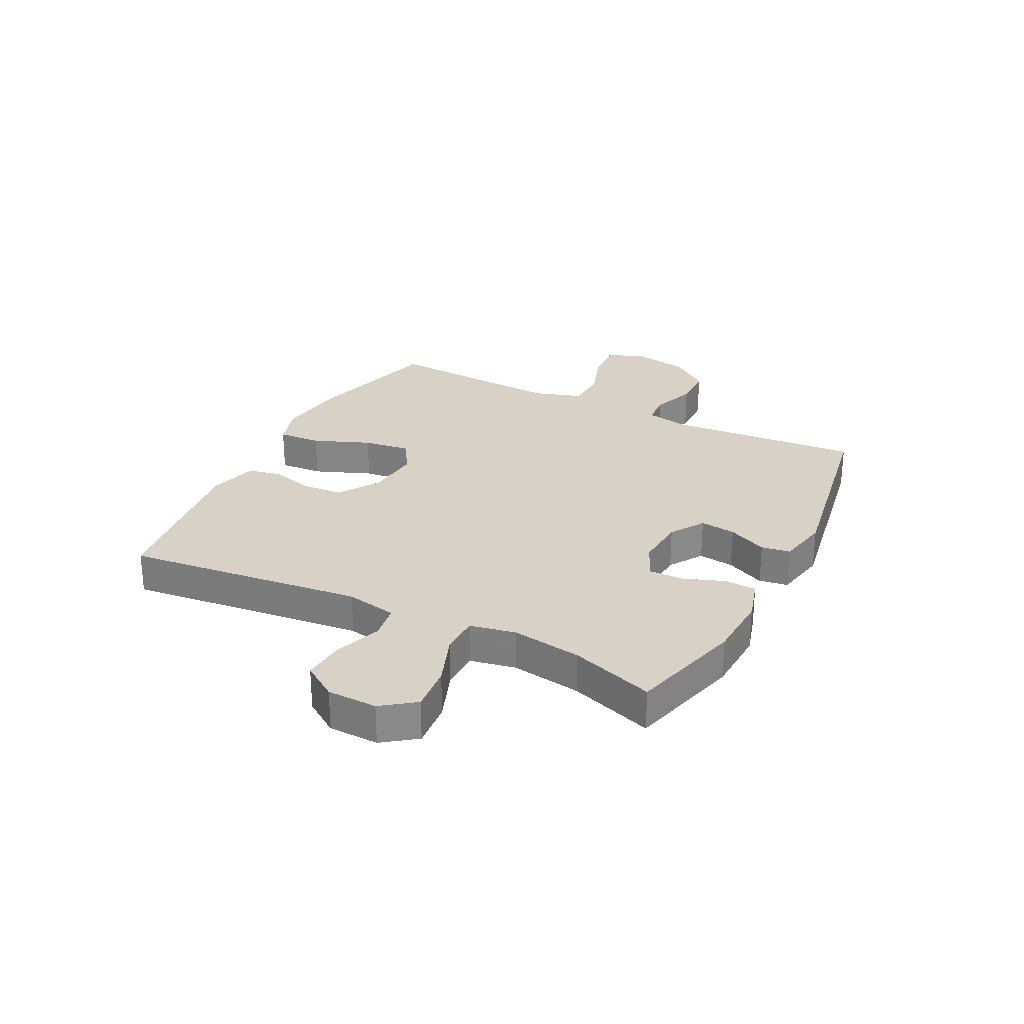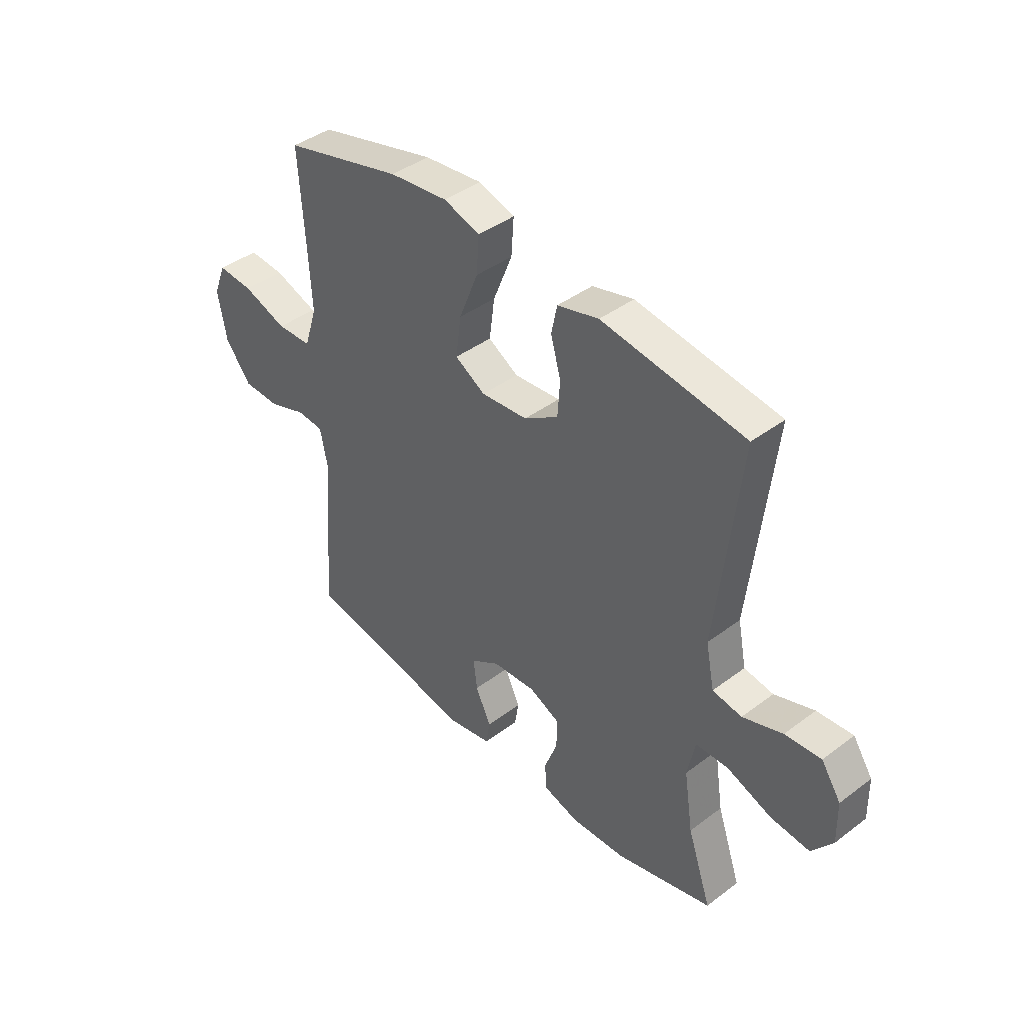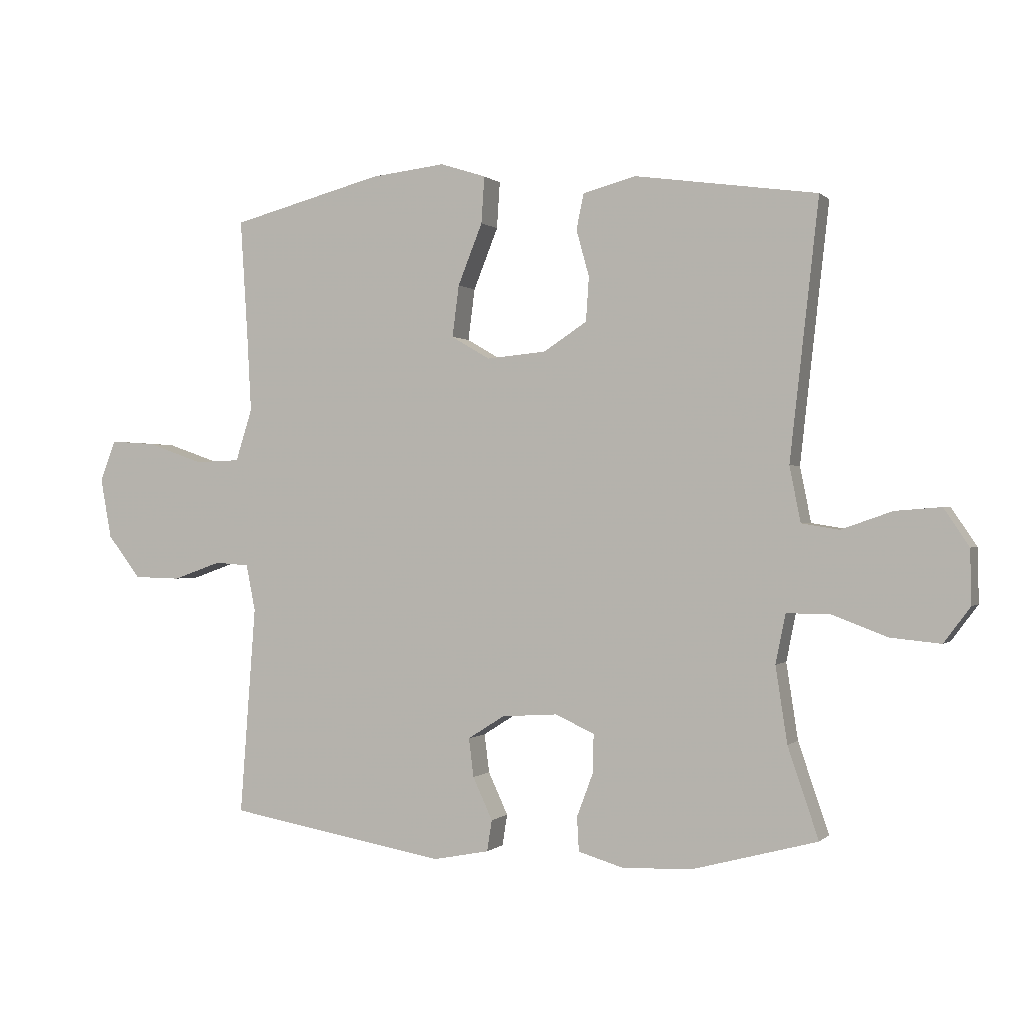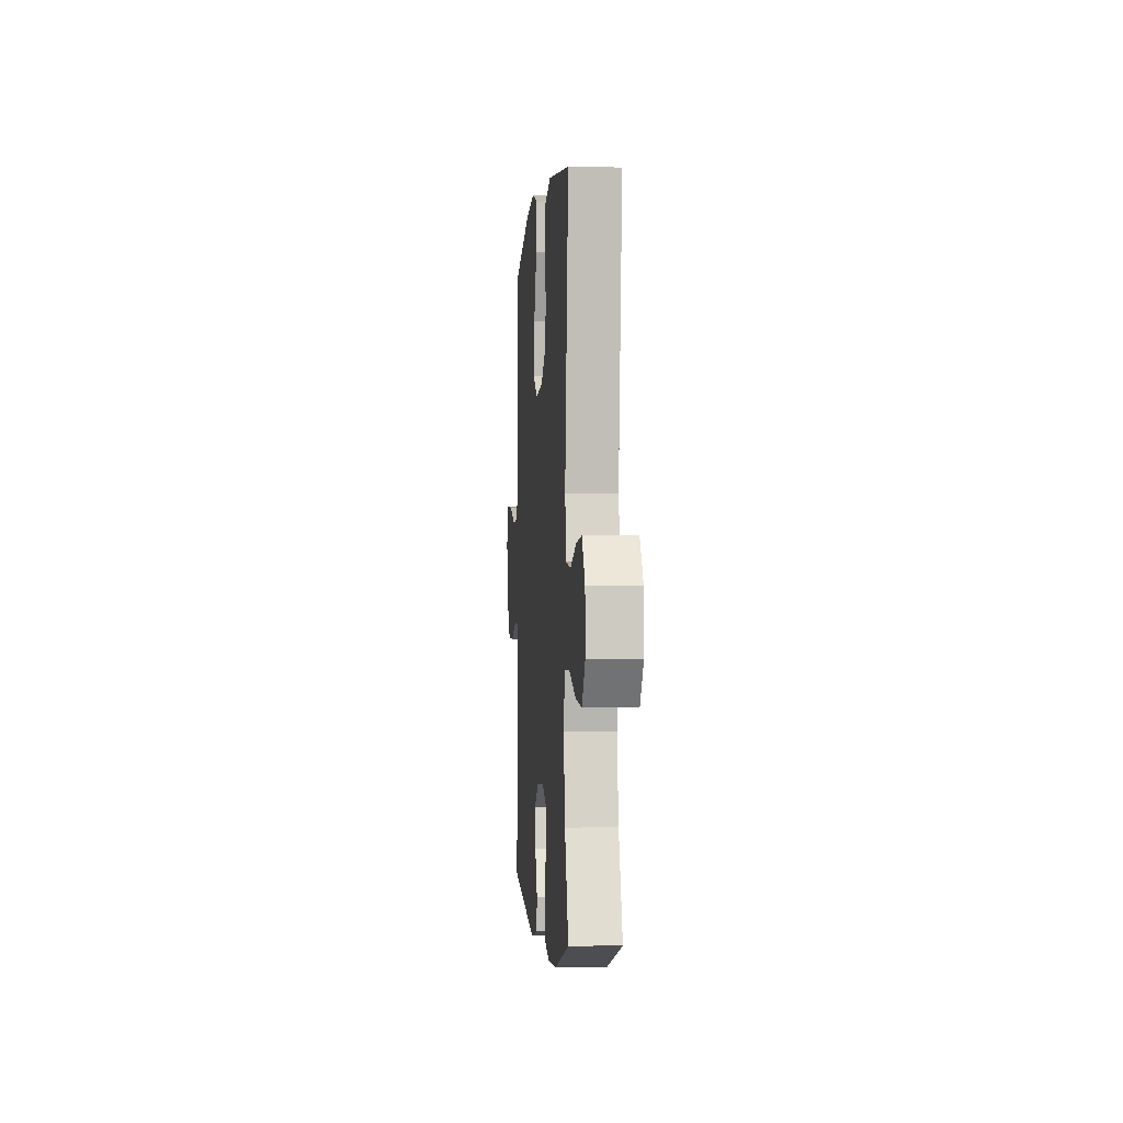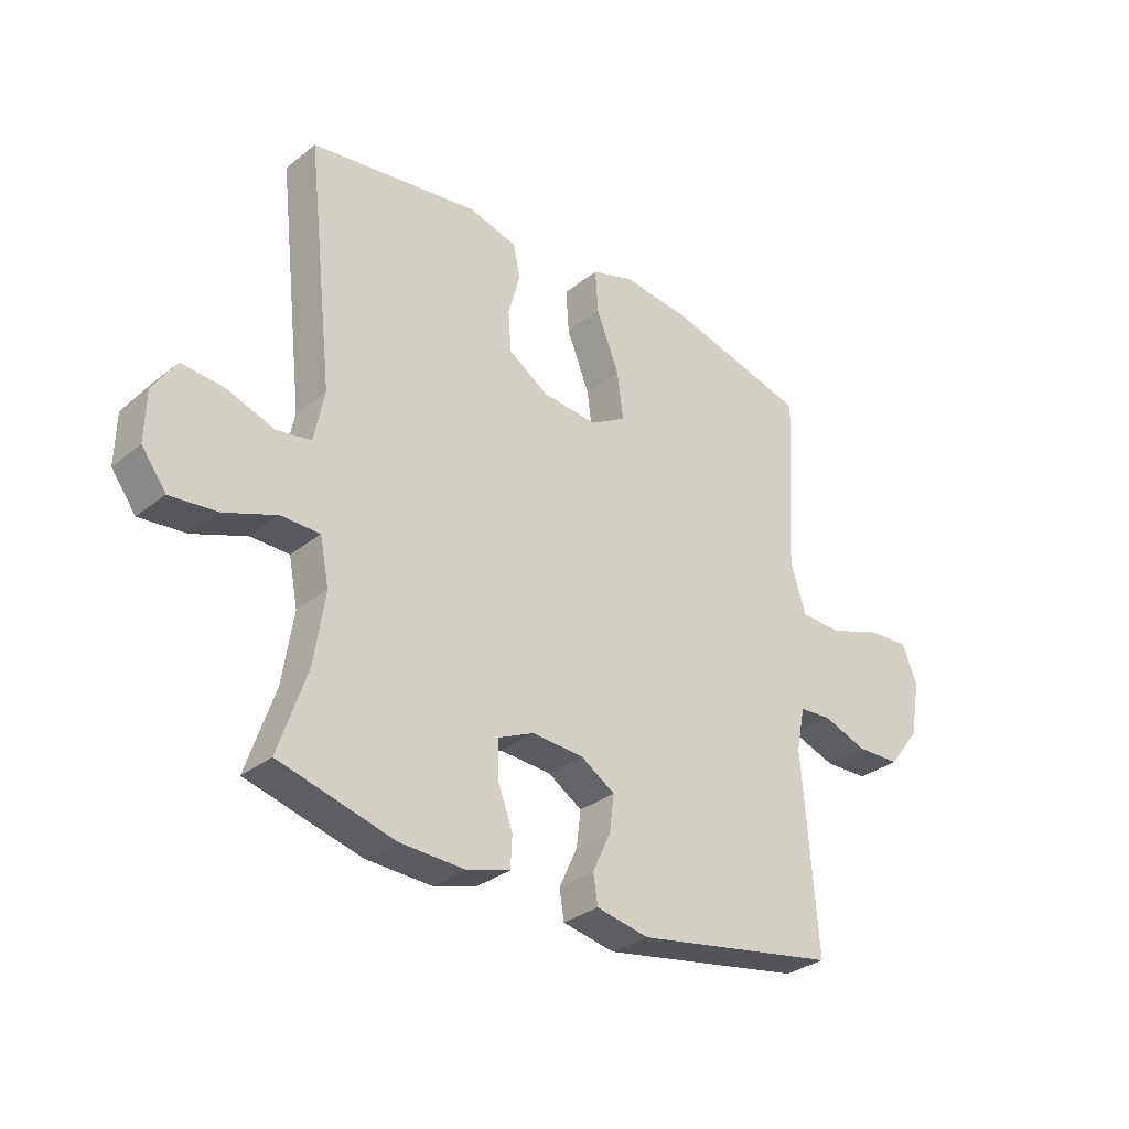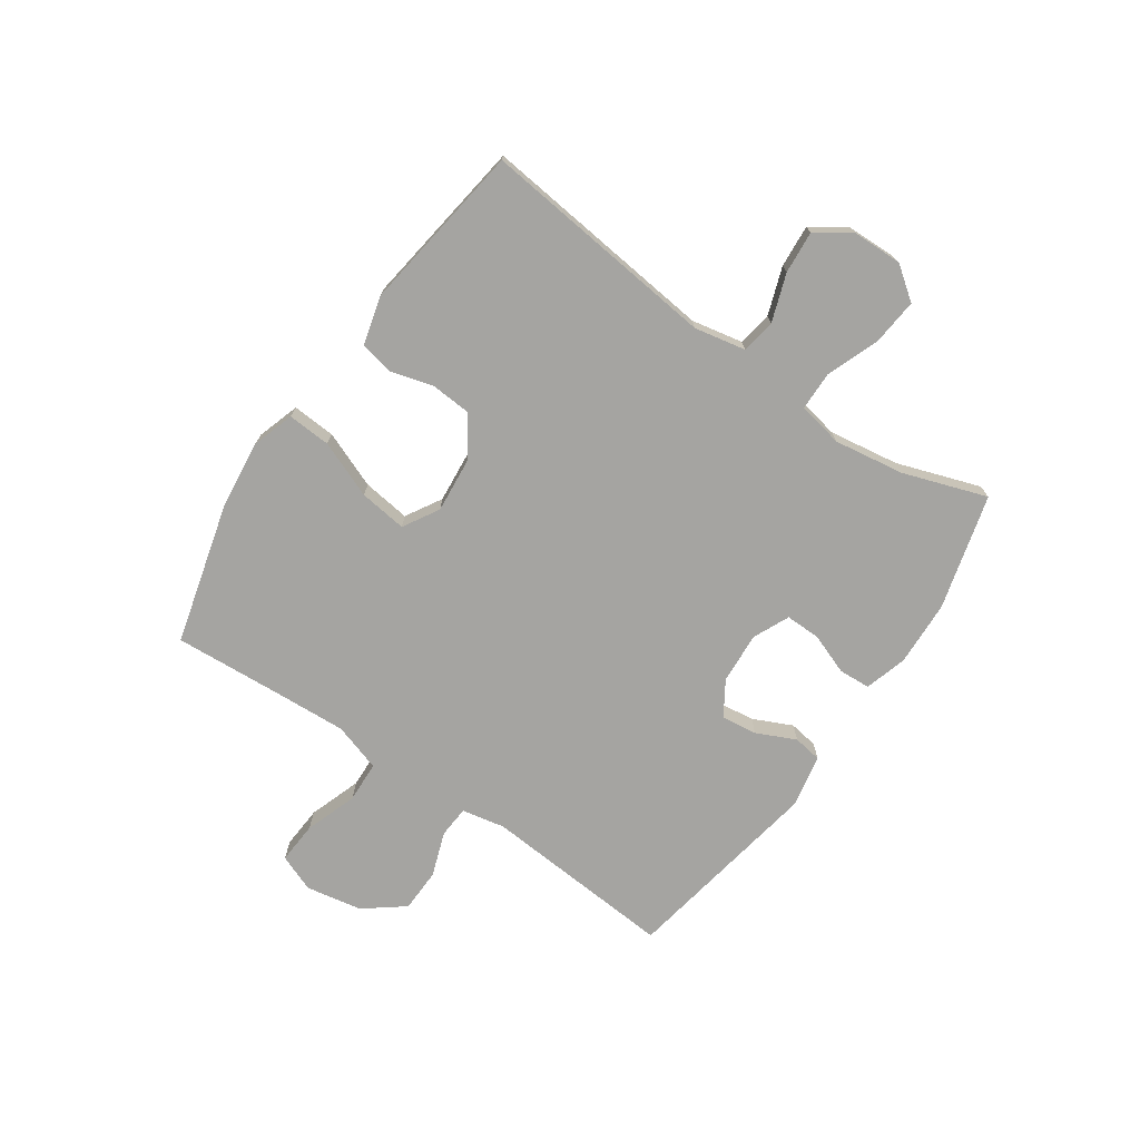
<metadata>
{"format":"obj","ext":"obj","renderer":"f3d","projection":"perspective","resolution":1024,"background":"white","views":[{"elev":27.4,"azim":117.0,"up":"+Y"},{"elev":41.7,"azim":47.8,"up":"+Z"},{"elev":0.1,"azim":20.8,"up":"+Z"},{"elev":-1.9,"azim":85.2,"up":"+Z"},{"elev":-31.3,"azim":138.3,"up":"+Z"},{"elev":-73.2,"azim":55.5,"up":"+Y"}]}
</metadata>
<code>
v -0.5 0.07 0.5
v -0.252 0.07 0.565
v -0.13 0.07 0.579
v -0.055 0.07 0.555
v -0.06 0.07 0.479
v -0.1 0.07 0.379
v -0.111 0.07 0.295
v -0.048 0.07 0.258
v 0.049 0.07 0.267
v 0.12 0.07 0.313
v 0.125 0.07 0.385
v 0.104 0.07 0.461
v 0.116 0.07 0.519
v 0.202 0.07 0.542
v 0.5 0.07 0.5
v 0.453 0.07 0.081
v 0.471 0.07 -0.009
v 0.532 0.07 -0.019
v 0.615 0.07 0.01
v 0.69 0.07 0.016
v 0.731 0.07 -0.045
v 0.733 0.07 -0.133
v 0.69 0.07 -0.191
v 0.608 0.07 -0.183
v 0.515 0.07 -0.148
v 0.447 0.07 -0.149
v 0.431 0.07 -0.229
v 0.45 0.07 -0.353
v 0.5 0.07 -0.5
v 0.298 0.07 -0.554
v 0.183 0.07 -0.559
v 0.108 0.07 -0.537
v 0.105 0.07 -0.481
v 0.132 0.07 -0.409
v 0.133 0.07 -0.347
v 0.069 0.07 -0.318
v -0.022 0.07 -0.324
v -0.082 0.07 -0.362
v -0.074 0.07 -0.425
v -0.042 0.07 -0.494
v -0.05 0.07 -0.545
v -0.142 0.07 -0.563
v -0.5 0.07 -0.5
v -0.474 0.07 -0.159
v -0.489 0.07 -0.083
v -0.545 0.07 -0.079
v -0.624 0.07 -0.107
v -0.701 0.07 -0.105
v -0.755 0.07 -0.035
v -0.773 0.07 0.064
v -0.747 0.07 0.13
v -0.673 0.07 0.125
v -0.581 0.07 0.093
v -0.508 0.07 0.096
v -0.481 0.07 0.181
v -0.488 0.07 0.311
v -0.5 0 0.5
v -0.252 0 0.565
v -0.13 0 0.579
v -0.055 0 0.555
v -0.06 0 0.479
v -0.1 0 0.379
v -0.111 0 0.295
v -0.048 0 0.258
v 0.049 0 0.267
v 0.12 0 0.313
v 0.125 0 0.385
v 0.104 0 0.461
v 0.116 0 0.519
v 0.202 0 0.542
v 0.5 0 0.5
v 0.453 0 0.081
v 0.471 0 -0.009
v 0.532 0 -0.019
v 0.615 0 0.01
v 0.69 0 0.016
v 0.731 0 -0.045
v 0.733 0 -0.133
v 0.69 0 -0.191
v 0.608 0 -0.183
v 0.515 0 -0.148
v 0.447 0 -0.149
v 0.431 0 -0.229
v 0.45 0 -0.353
v 0.5 0 -0.5
v 0.298 0 -0.554
v 0.183 0 -0.559
v 0.108 0 -0.537
v 0.105 0 -0.481
v 0.132 0 -0.409
v 0.133 0 -0.347
v 0.069 0 -0.318
v -0.022 0 -0.324
v -0.082 0 -0.362
v -0.074 0 -0.425
v -0.042 0 -0.494
v -0.05 0 -0.545
v -0.142 0 -0.563
v -0.5 0 -0.5
v -0.474 0 -0.159
v -0.489 0 -0.083
v -0.545 0 -0.079
v -0.624 0 -0.107
v -0.701 0 -0.105
v -0.755 0 -0.035
v -0.773 0 0.064
v -0.747 0 0.13
v -0.673 0 0.125
v -0.581 0 0.093
v -0.508 0 0.096
v -0.481 0 0.181
v -0.488 0 0.311
f 50 51 52 53
f 50 53 54
f 49 50 54
f 46 47 48 49
f 45 46 49 54
f 44 45 54 55
f 42 43 44
f 39 40 41 42
f 38 39 42 44
f 37 38 44 55
f 31 32 33 34
f 31 34 35
f 28 29 30 31
f 27 28 31 35
f 26 27 35 36
f 22 23 24 25
f 22 25 26
f 21 22 26
f 18 19 20 21
f 18 21 26
f 17 18 26 36
f 13 14 15 16
f 11 12 13 16
f 10 11 16 17
f 9 10 17 36
f 3 4 5 6
f 3 6 7
f 56 1 2 3
f 56 3 7
f 55 56 7 8
f 36 37 55
f 8 9 36 55
f 109 108 107 106
f 110 109 106
f 110 106 105
f 105 104 103 102
f 110 105 102 101
f 111 110 101 100
f 100 99 98
f 98 97 96 95
f 100 98 95 94
f 111 100 94 93
f 90 89 88 87
f 91 90 87
f 87 86 85 84
f 91 87 84 83
f 92 91 83 82
f 81 80 79 78
f 82 81 78
f 82 78 77
f 77 76 75 74
f 82 77 74
f 92 82 74 73
f 72 71 70 69
f 72 69 68 67
f 73 72 67 66
f 92 73 66 65
f 62 61 60 59
f 63 62 59
f 59 58 57 112
f 63 59 112
f 64 63 112 111
f 111 93 92
f 111 92 65 64
f 1 57 58 2
f 2 58 59 3
f 3 59 60 4
f 4 60 61 5
f 5 61 62 6
f 6 62 63 7
f 7 63 64 8
f 8 64 65 9
f 9 65 66 10
f 10 66 67 11
f 11 67 68 12
f 12 68 69 13
f 13 69 70 14
f 14 70 71 15
f 15 71 72 16
f 16 72 73 17
f 17 73 74 18
f 18 74 75 19
f 19 75 76 20
f 20 76 77 21
f 21 77 78 22
f 22 78 79 23
f 23 79 80 24
f 24 80 81 25
f 25 81 82 26
f 26 82 83 27
f 27 83 84 28
f 28 84 85 29
f 29 85 86 30
f 30 86 87 31
f 31 87 88 32
f 32 88 89 33
f 33 89 90 34
f 34 90 91 35
f 35 91 92 36
f 36 92 93 37
f 37 93 94 38
f 38 94 95 39
f 39 95 96 40
f 40 96 97 41
f 41 97 98 42
f 42 98 99 43
f 43 99 100 44
f 44 100 101 45
f 45 101 102 46
f 46 102 103 47
f 47 103 104 48
f 48 104 105 49
f 49 105 106 50
f 50 106 107 51
f 51 107 108 52
f 52 108 109 53
f 53 109 110 54
f 54 110 111 55
f 55 111 112 56
f 56 112 57 1

</code>
